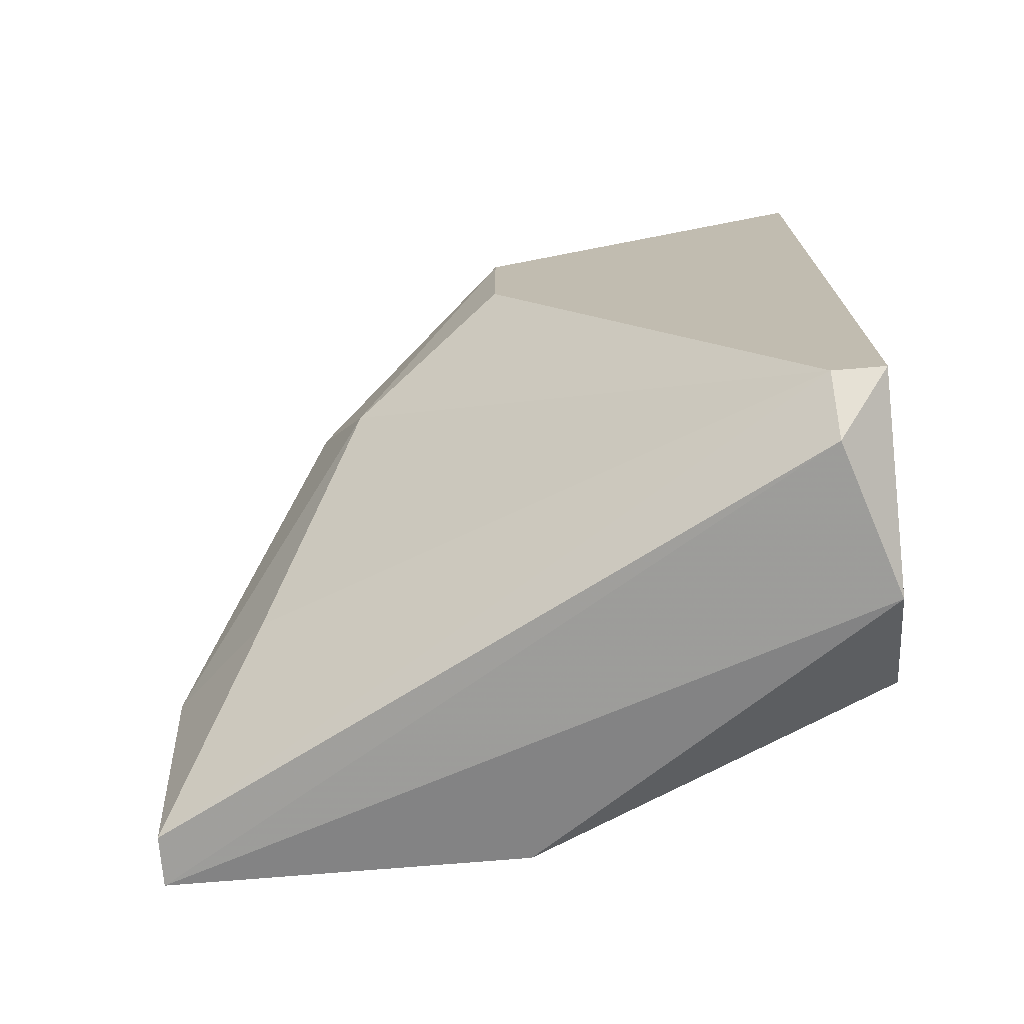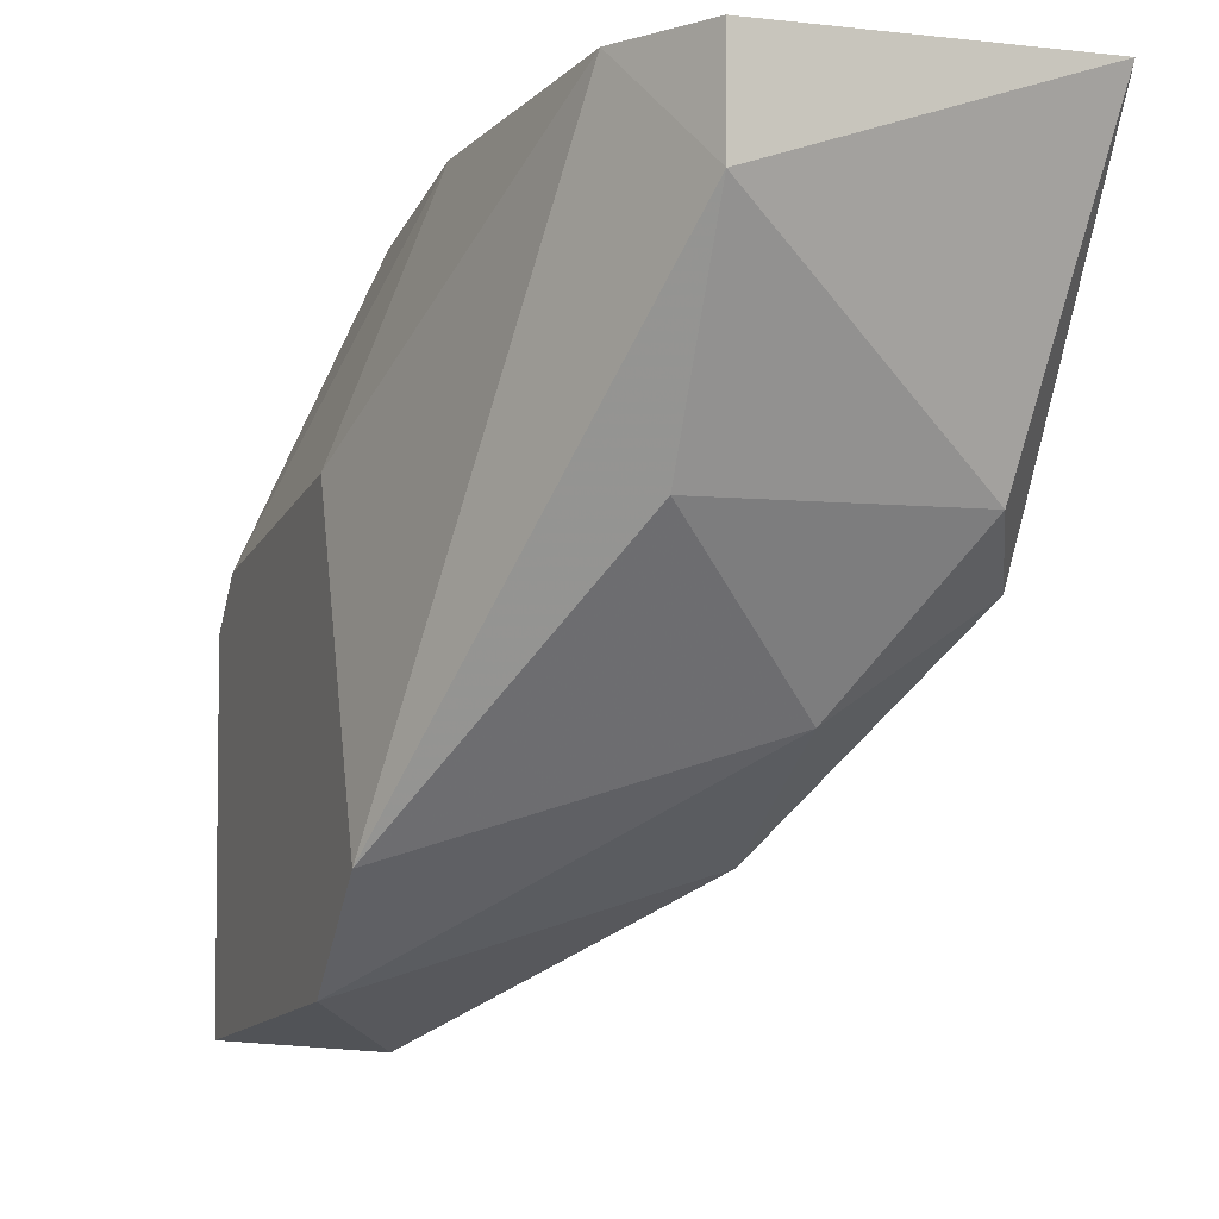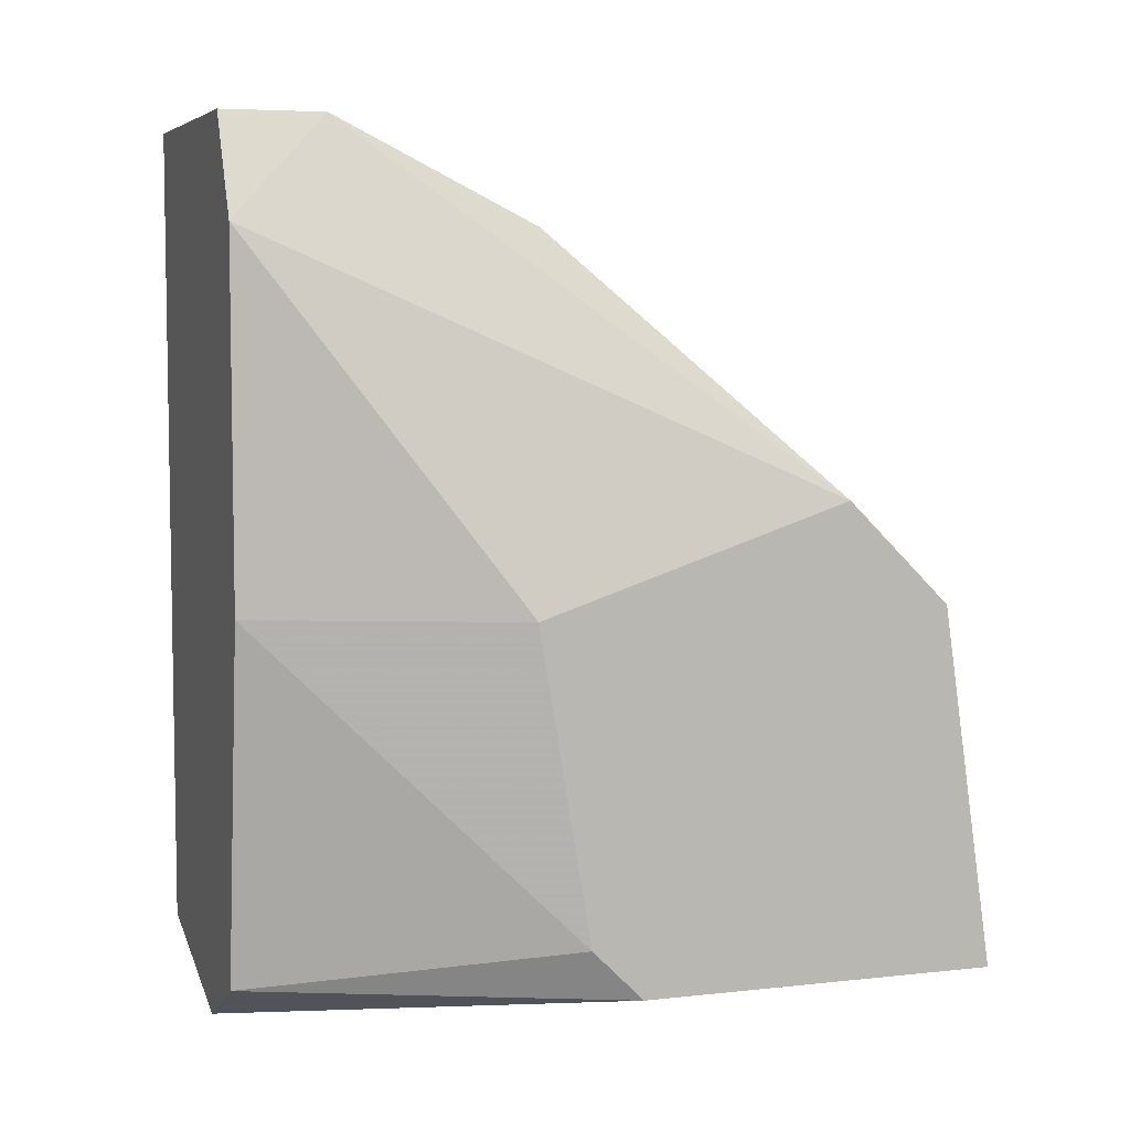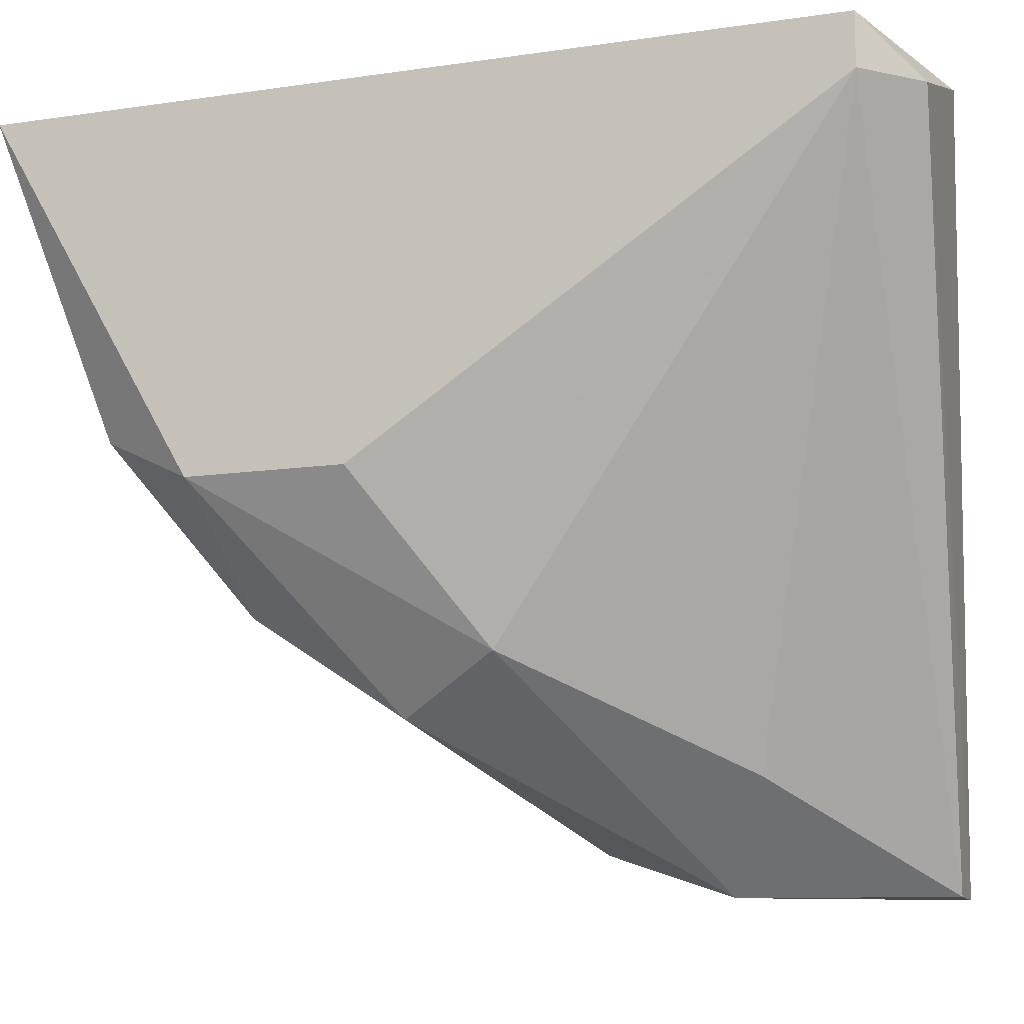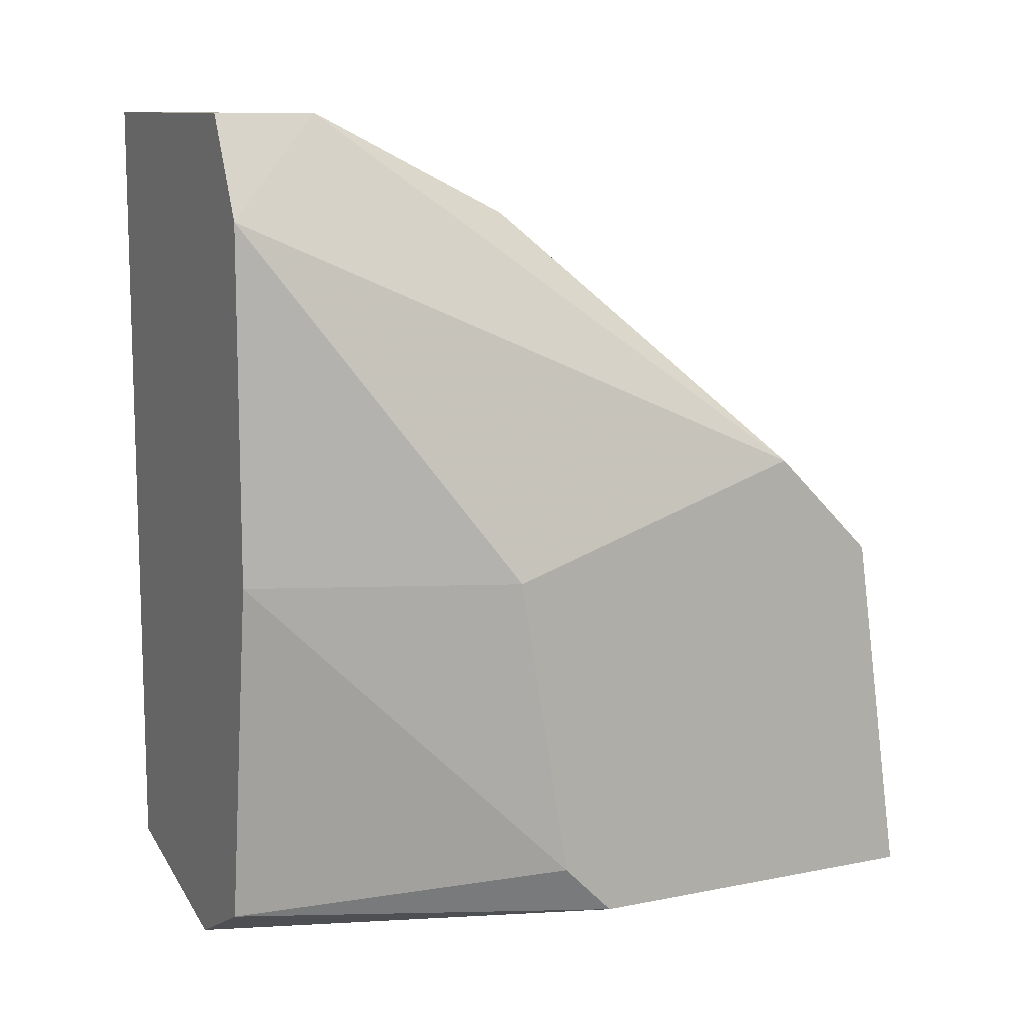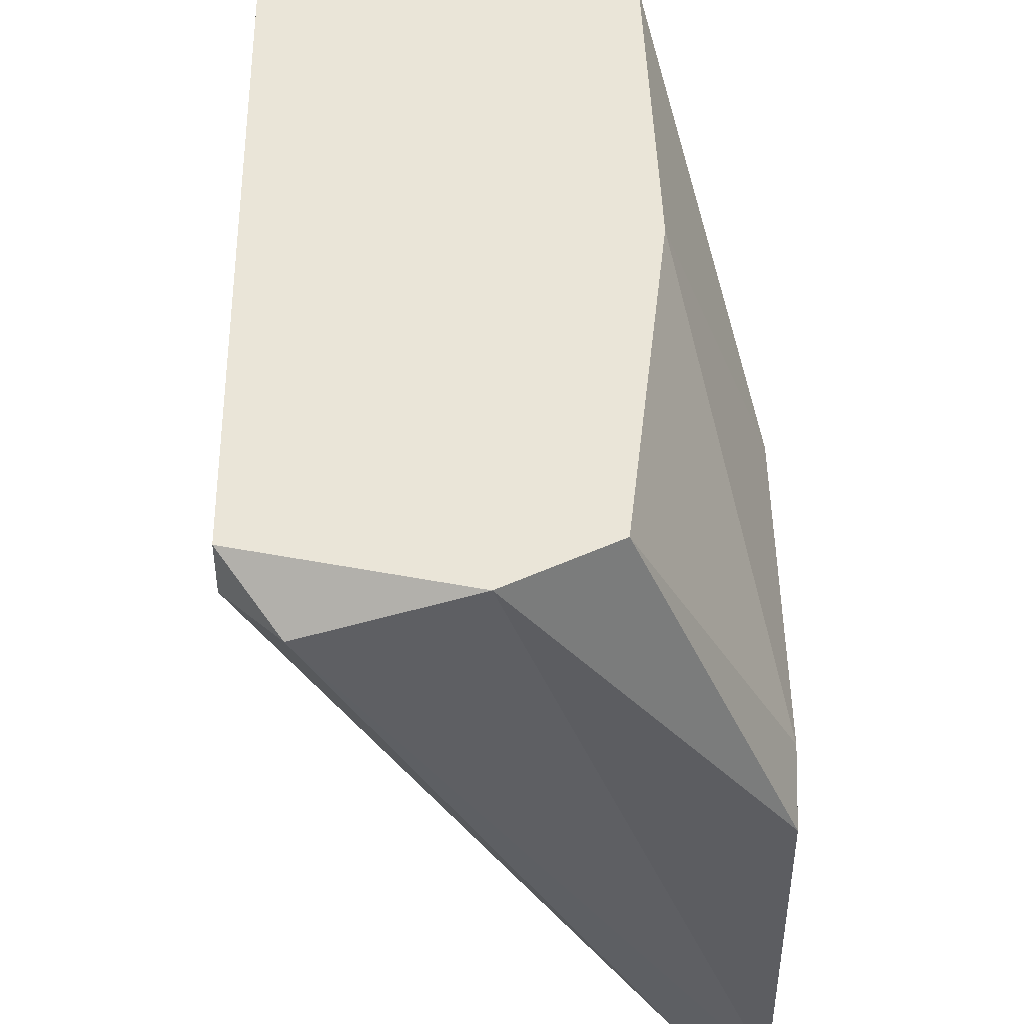
<metadata>
{"format":"obj","ext":"obj","renderer":"f3d","projection":"perspective","resolution":1024,"background":"white","views":[{"elev":-72.4,"azim":-85.2,"up":"+Y"},{"elev":-4.6,"azim":160.0,"up":"+Z"},{"elev":6.0,"azim":71.4,"up":"+Y"},{"elev":-12.5,"azim":-71.2,"up":"+Z"},{"elev":10.7,"azim":63.7,"up":"+Y"},{"elev":45.2,"azim":-1.5,"up":"+Z"}]}
</metadata>
<code>
v -0.000911 0.01371 -0.03749
v 0.002292 0.01371 -0.03109
v 0.002292 0.01179 -0.04006
v 0.002292 0.0182 -0.03109
v 0.003575 0.01499 -0.03814
v 0.003575 0.009869 -0.03493
v 0.003575 0.01371 -0.03429
v 0.003575 0.01371 -0.03942
v 0.003575 0.009228 -0.03557
v 0.003575 0.009228 -0.04006
v -0.00027 0.01499 -0.03814
v -0.00027 0.01692 -0.03685
v 0.002933 0.009228 -0.04006
v -0.001552 0.008586 -0.03173
v -0.001552 0.0182 -0.03493
v 0.001651 0.01948 -0.03109
v 0.001651 0.01948 -0.03237
v 0.001651 0.009228 -0.03109
v 0.001651 0.0182 -0.03493
v 0.001011 0.01115 -0.03878
v 0.000371 0.008586 -0.03109
v -0.002194 0.01499 -0.03557
v -0.002194 0.01948 -0.03109
v -0.002194 0.01692 -0.03557
v -0.002194 0.009228 -0.03109
v -0.002194 0.009228 -0.03173
f 3 1 11
f 1 3 20
f 1 24 11
f 26 1 20
f 24 1 22
f 1 26 22
f 7 4 2
f 4 18 2
f 6 7 2
f 18 6 2
f 10 3 8
f 8 3 11
f 13 3 10
f 3 13 20
f 5 4 7
f 5 17 4
f 17 16 4
f 16 18 4
f 6 5 7
f 5 6 10
f 5 10 8
f 12 5 8
f 5 12 19
f 17 5 19
f 10 6 9
f 6 18 9
f 12 8 11
f 21 10 9
f 18 21 9
f 13 10 14
f 14 10 21
f 24 12 11
f 12 15 19
f 12 24 15
f 13 14 26
f 13 26 20
f 25 14 21
f 14 25 26
f 15 17 19
f 23 17 15
f 24 23 15
f 16 17 23
f 16 25 18
f 25 16 23
f 18 25 21
f 26 24 22
f 24 25 23
f 25 24 26

</code>
